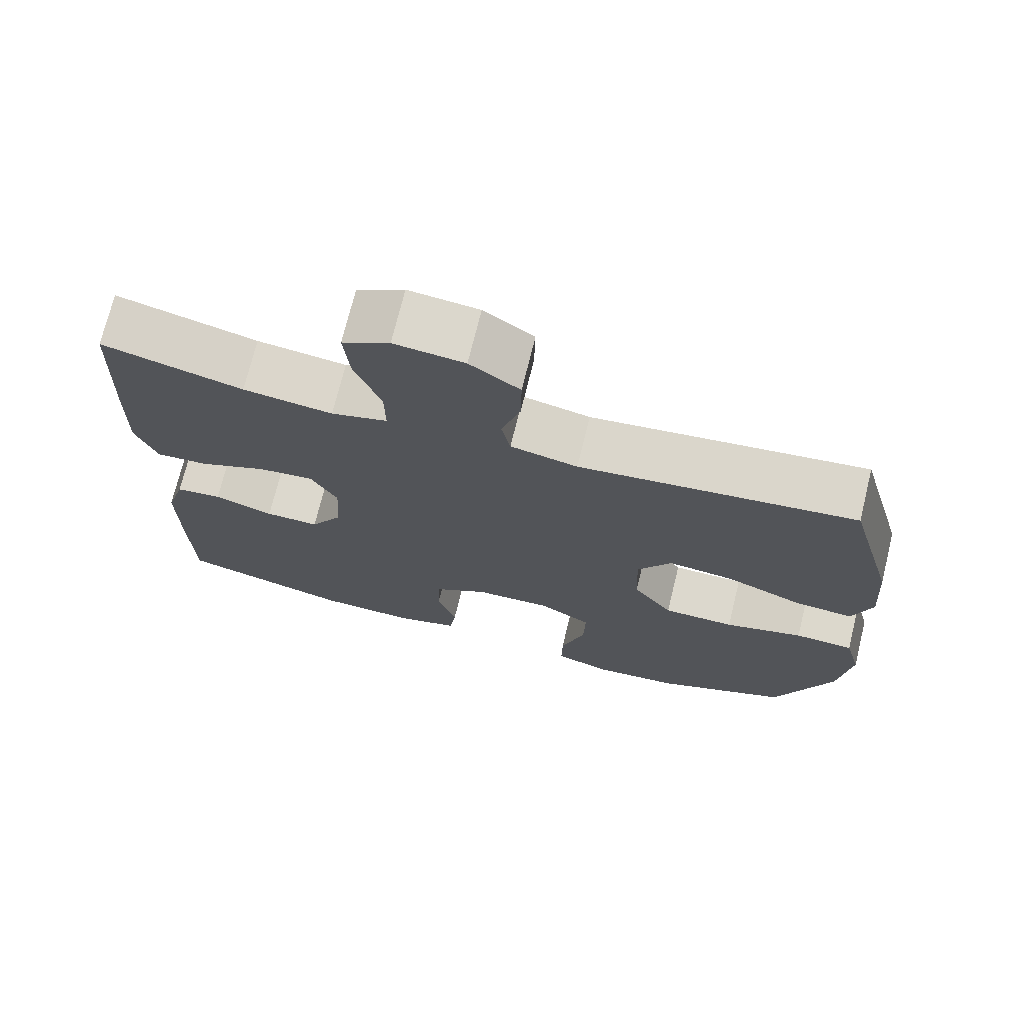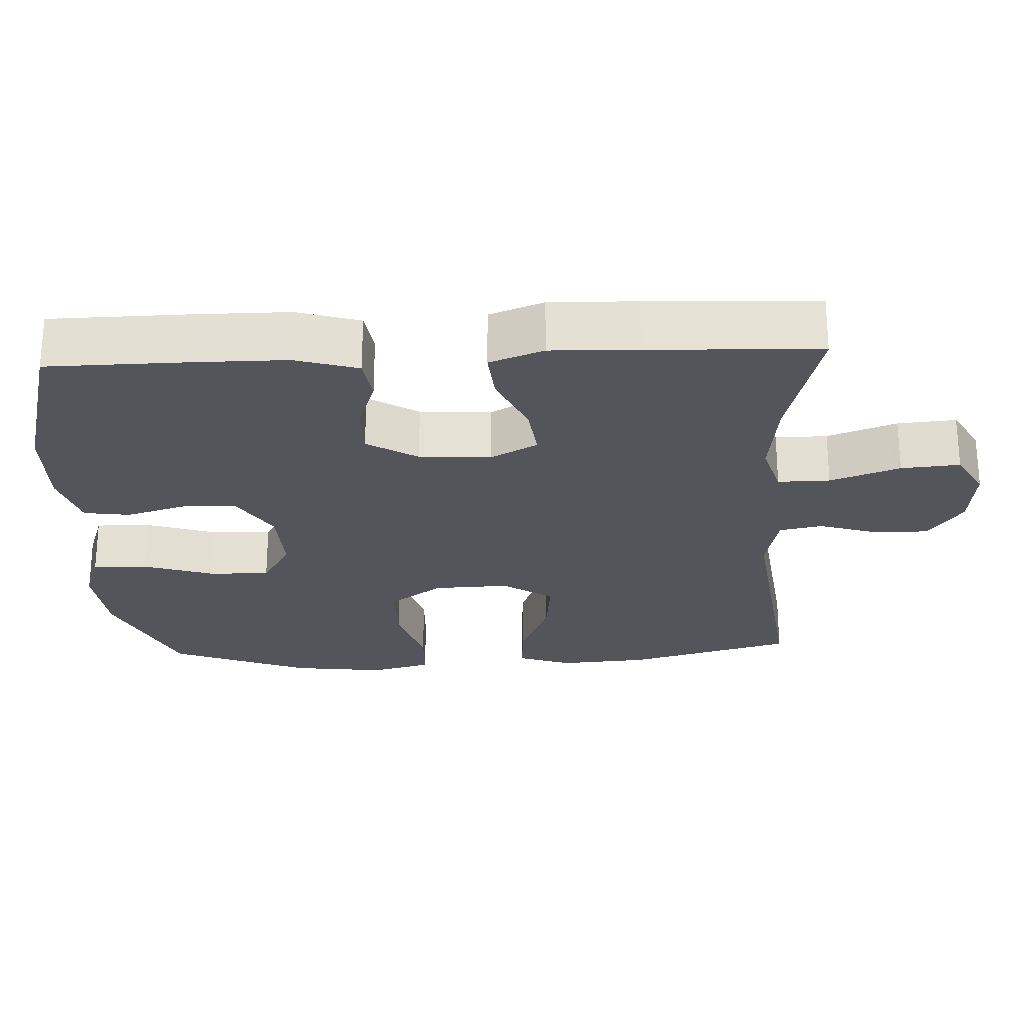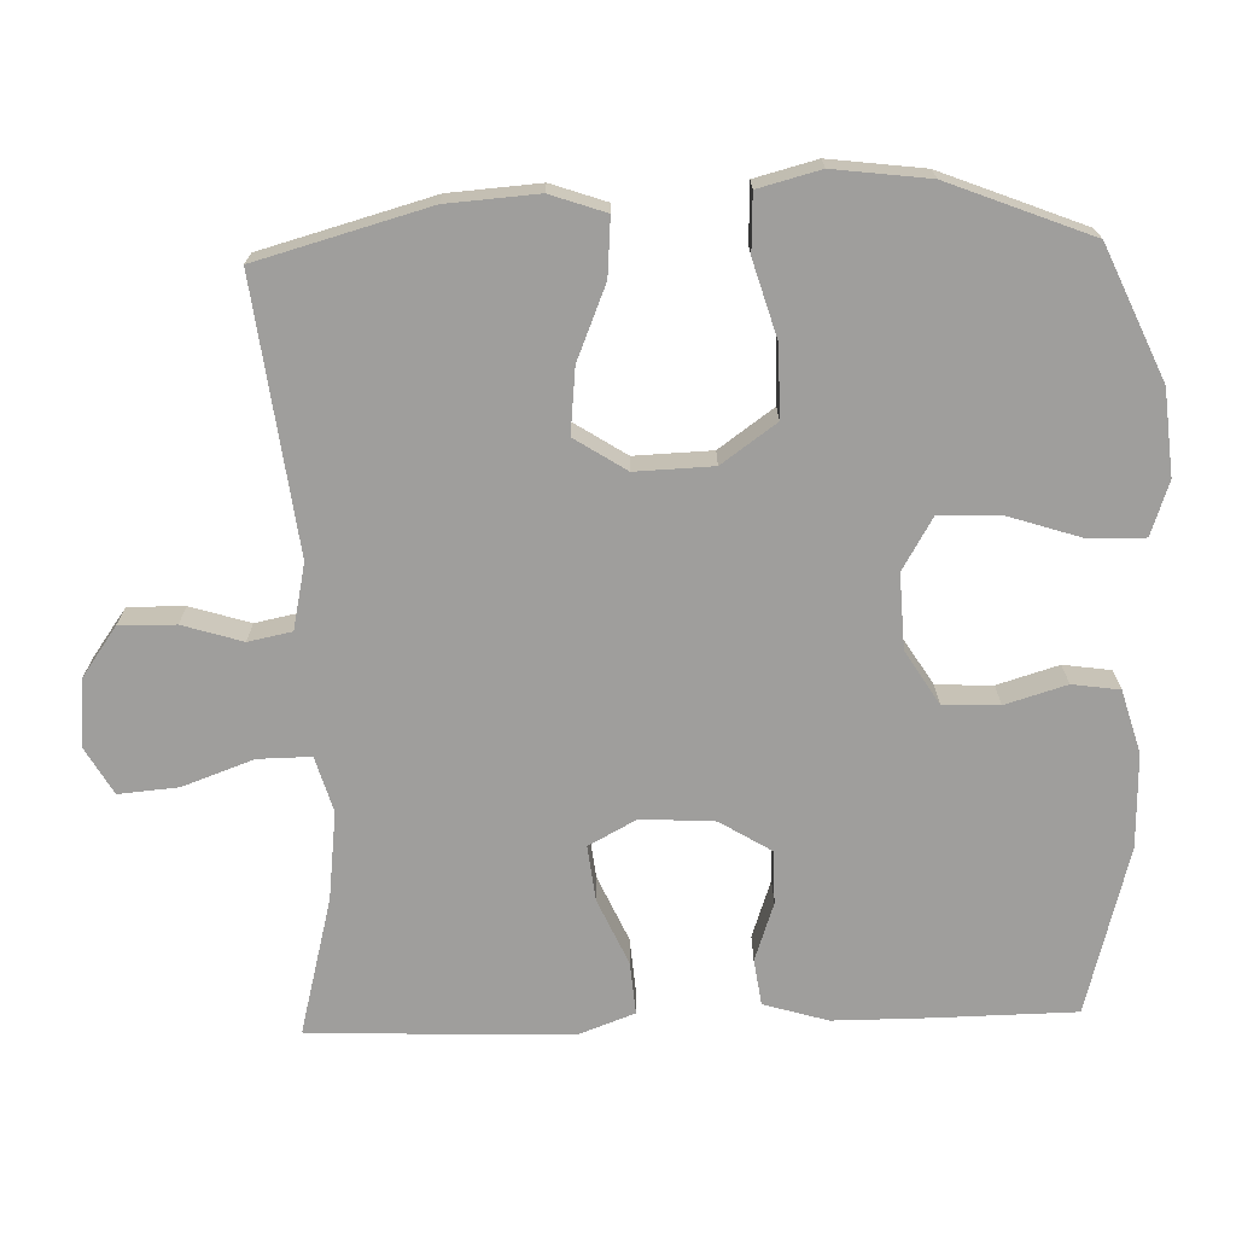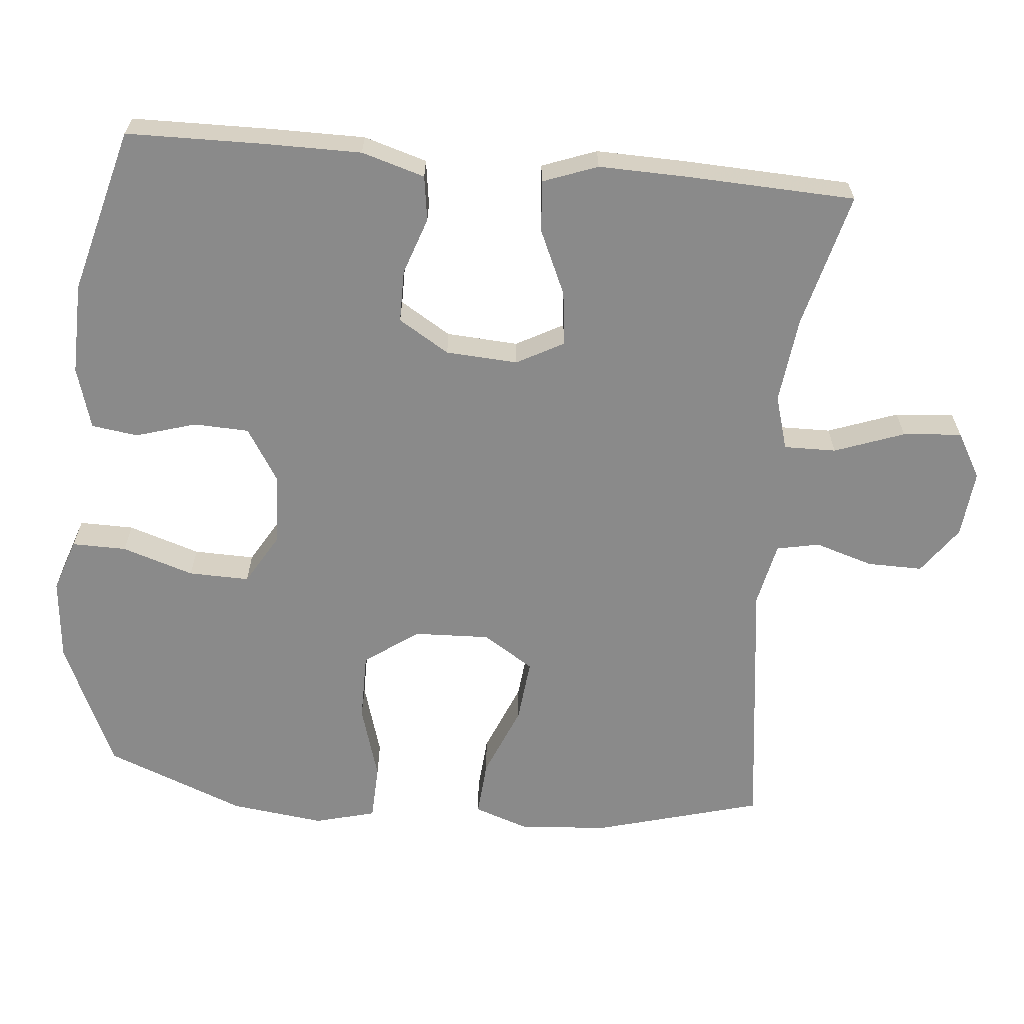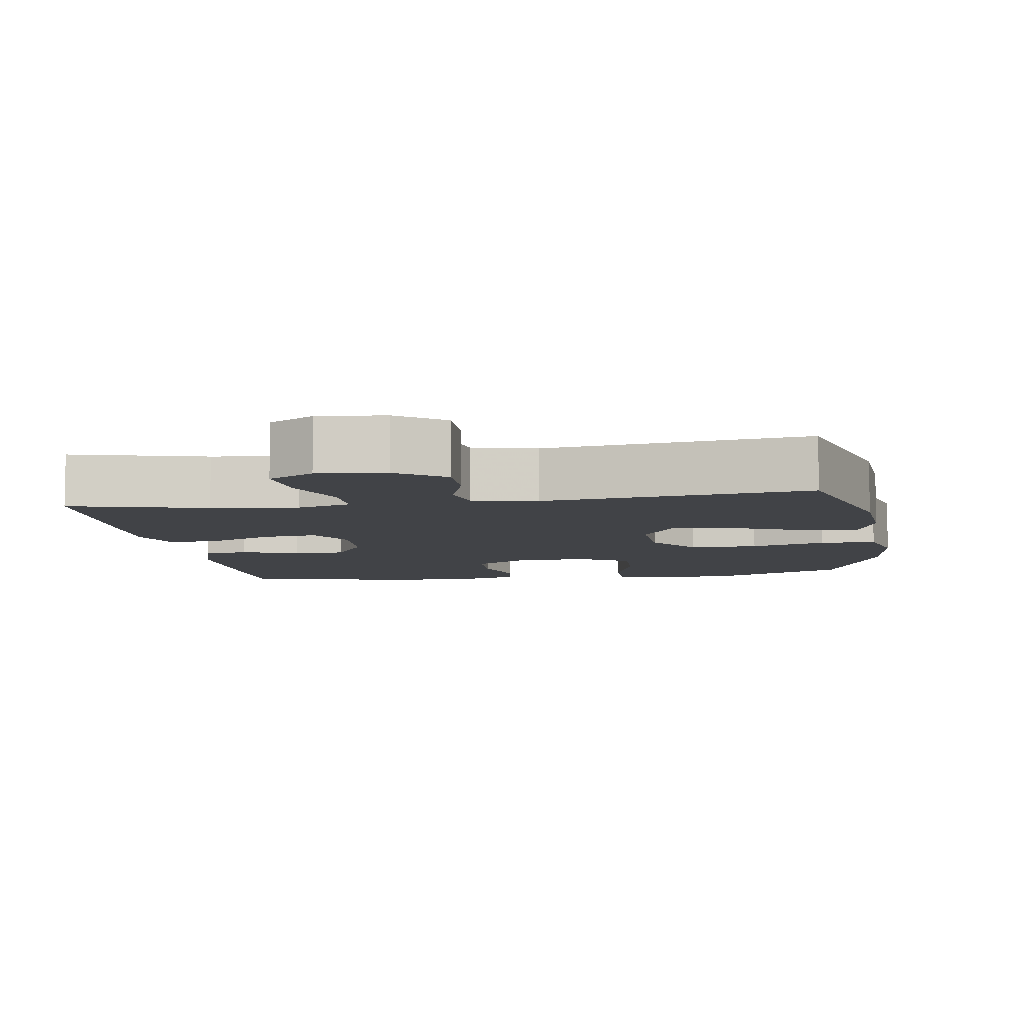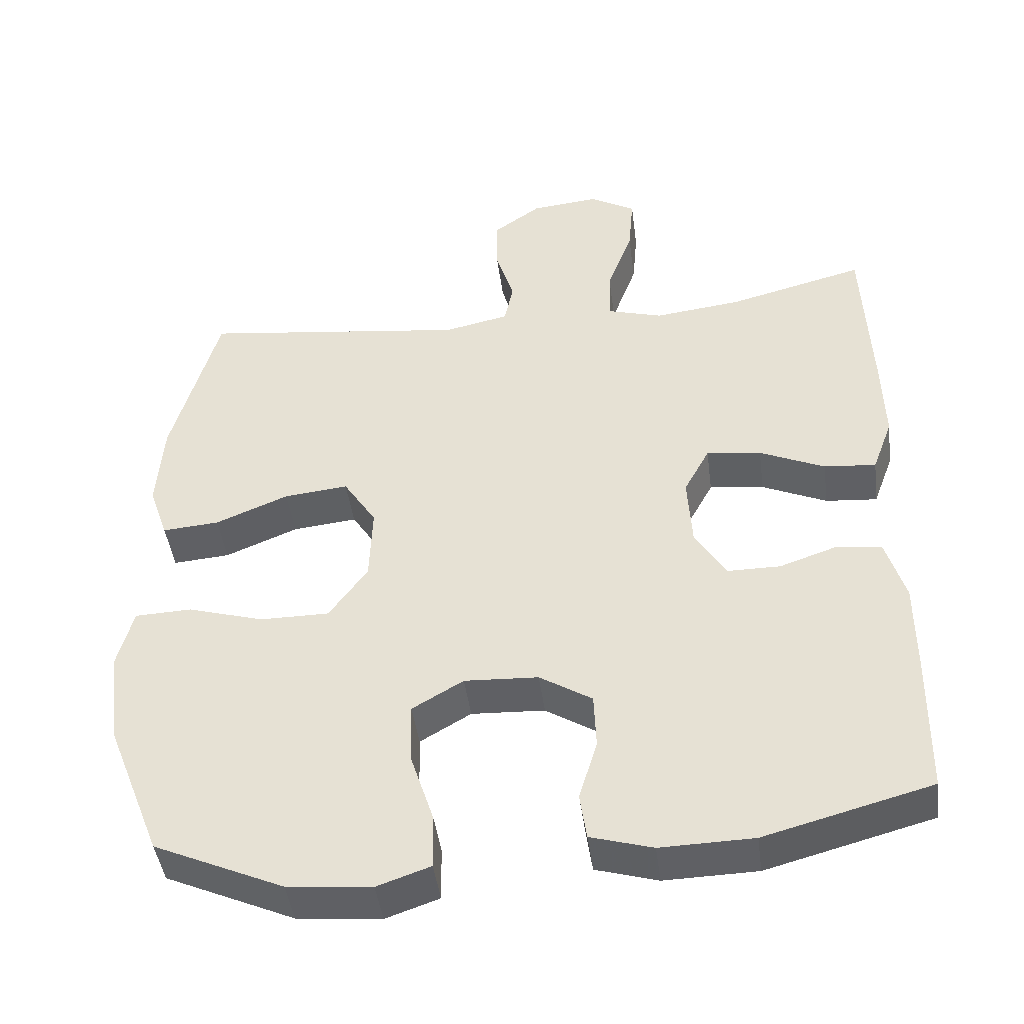
<metadata>
{"format":"obj","ext":"obj","renderer":"f3d","projection":"perspective","resolution":1024,"background":"white","views":[{"elev":72.6,"azim":13.8,"up":"+Z"},{"elev":-25.0,"azim":-87.4,"up":"+Y"},{"elev":-70.9,"azim":91.7,"up":"+Y"},{"elev":-63.5,"azim":-95.3,"up":"+Y"},{"elev":-7.3,"azim":8.9,"up":"+Y"},{"elev":-44.5,"azim":-172.5,"up":"+Z"}]}
</metadata>
<code>
v -0.5 0.07 -0.5
v -0.503 0.07 -0.31
v -0.503 0.07 -0.178
v -0.477 0.07 -0.091
v -0.415 0.07 -0.082
v -0.336 0.07 -0.109
v -0.264 0.07 -0.109
v -0.221 0.07 -0.039
v -0.215 0.07 0.06
v -0.25 0.07 0.125
v -0.325 0.07 0.116
v -0.414 0.07 0.076
v -0.485 0.07 0.07
v -0.513 0.07 0.145
v -0.51 0.07 0.266
v -0.5 0.07 0.5
v -0.313 0.07 0.452
v -0.194 0.07 0.438
v -0.119 0.07 0.46
v -0.12 0.07 0.532
v -0.155 0.07 0.628
v -0.162 0.07 0.709
v -0.099 0.07 0.745
v -0.006 0.07 0.736
v 0.06 0.07 0.689
v 0.059 0.07 0.613
v 0.034 0.07 0.532
v 0.046 0.07 0.473
v 0.135 0.07 0.454
v 0.5 0.07 0.5
v 0.564 0.07 0.269
v 0.573 0.07 0.146
v 0.547 0.07 0.071
v 0.469 0.07 0.077
v 0.369 0.07 0.118
v 0.281 0.07 0.127
v 0.236 0.07 0.057
v 0.24 0.07 -0.048
v 0.293 0.07 -0.122
v 0.388 0.07 -0.122
v 0.492 0.07 -0.091
v 0.57 0.07 -0.094
v 0.592 0.07 -0.178
v 0.576 0.07 -0.307
v 0.5 0.07 -0.5
v 0.323 0.07 -0.579
v 0.208 0.07 -0.59
v 0.135 0.07 -0.565
v 0.136 0.07 -0.49
v 0.168 0.07 -0.391
v 0.17 0.07 -0.307
v 0.1 0.07 -0.266
v -0.001 0.07 -0.271
v -0.073 0.07 -0.316
v -0.076 0.07 -0.392
v -0.051 0.07 -0.475
v -0.06 0.07 -0.539
v -0.145 0.07 -0.564
v -0.272 0.07 -0.561
v -0.5 0 -0.5
v -0.503 0 -0.31
v -0.503 0 -0.178
v -0.477 0 -0.091
v -0.415 0 -0.082
v -0.336 0 -0.109
v -0.264 0 -0.109
v -0.221 0 -0.039
v -0.215 0 0.06
v -0.25 0 0.125
v -0.325 0 0.116
v -0.414 0 0.076
v -0.485 0 0.07
v -0.513 0 0.145
v -0.51 0 0.266
v -0.5 0 0.5
v -0.313 0 0.452
v -0.194 0 0.438
v -0.119 0 0.46
v -0.12 0 0.532
v -0.155 0 0.628
v -0.162 0 0.709
v -0.099 0 0.745
v -0.006 0 0.736
v 0.06 0 0.689
v 0.059 0 0.613
v 0.034 0 0.532
v 0.046 0 0.473
v 0.135 0 0.454
v 0.5 0 0.5
v 0.564 0 0.269
v 0.573 0 0.146
v 0.547 0 0.071
v 0.469 0 0.077
v 0.369 0 0.118
v 0.281 0 0.127
v 0.236 0 0.057
v 0.24 0 -0.048
v 0.293 0 -0.122
v 0.388 0 -0.122
v 0.492 0 -0.091
v 0.57 0 -0.094
v 0.592 0 -0.178
v 0.576 0 -0.307
v 0.5 0 -0.5
v 0.323 0 -0.579
v 0.208 0 -0.59
v 0.135 0 -0.565
v 0.136 0 -0.49
v 0.168 0 -0.391
v 0.17 0 -0.307
v 0.1 0 -0.266
v -0.001 0 -0.271
v -0.073 0 -0.316
v -0.076 0 -0.392
v -0.051 0 -0.475
v -0.06 0 -0.539
v -0.145 0 -0.564
v -0.272 0 -0.561
f 4 5 6
f 3 4 6
f 2 3 6
f 1 2 6
f 59 1 6
f 58 59 6
f 57 58 6
f 56 57 6
f 55 56 6
f 54 55 6 7
f 53 54 7 8
f 52 53 8 9
f 51 52 9 10
f 48 49 50
f 47 48 50
f 46 47 50
f 45 46 50
f 44 45 50
f 43 44 50
f 42 43 50
f 41 42 50
f 40 41 50
f 39 40 50 51
f 38 39 51 10
f 33 34 35
f 32 33 35
f 31 32 35
f 30 31 35
f 29 30 35
f 28 29 35 36
f 25 26 27
f 24 25 27
f 23 24 27
f 22 23 27
f 21 22 27
f 20 21 27
f 19 20 27 28
f 28 36 37
f 19 28 37
f 18 19 37
f 15 16 17
f 14 15 17
f 13 14 17
f 12 13 17
f 11 12 17
f 10 11 17 18
f 10 18 37 38
f 65 64 63
f 65 63 62
f 65 62 61
f 65 61 60
f 65 60 118
f 65 118 117
f 65 117 116
f 65 116 115
f 65 115 114
f 66 65 114 113
f 67 66 113 112
f 68 67 112 111
f 69 68 111 110
f 109 108 107
f 109 107 106
f 109 106 105
f 109 105 104
f 109 104 103
f 109 103 102
f 109 102 101
f 109 101 100
f 109 100 99
f 110 109 99 98
f 69 110 98 97
f 94 93 92
f 94 92 91
f 94 91 90
f 94 90 89
f 94 89 88
f 95 94 88 87
f 86 85 84
f 86 84 83
f 86 83 82
f 86 82 81
f 86 81 80
f 86 80 79
f 87 86 79 78
f 96 95 87
f 96 87 78
f 96 78 77
f 76 75 74
f 76 74 73
f 76 73 72
f 76 72 71
f 76 71 70
f 77 76 70 69
f 97 96 77 69
f 1 60 61 2
f 2 61 62 3
f 3 62 63 4
f 4 63 64 5
f 5 64 65 6
f 6 65 66 7
f 7 66 67 8
f 8 67 68 9
f 9 68 69 10
f 10 69 70 11
f 11 70 71 12
f 12 71 72 13
f 13 72 73 14
f 14 73 74 15
f 15 74 75 16
f 16 75 76 17
f 17 76 77 18
f 18 77 78 19
f 19 78 79 20
f 20 79 80 21
f 21 80 81 22
f 22 81 82 23
f 23 82 83 24
f 24 83 84 25
f 25 84 85 26
f 26 85 86 27
f 27 86 87 28
f 28 87 88 29
f 29 88 89 30
f 30 89 90 31
f 31 90 91 32
f 32 91 92 33
f 33 92 93 34
f 34 93 94 35
f 35 94 95 36
f 36 95 96 37
f 37 96 97 38
f 38 97 98 39
f 39 98 99 40
f 40 99 100 41
f 41 100 101 42
f 42 101 102 43
f 43 102 103 44
f 44 103 104 45
f 45 104 105 46
f 46 105 106 47
f 47 106 107 48
f 48 107 108 49
f 49 108 109 50
f 50 109 110 51
f 51 110 111 52
f 52 111 112 53
f 53 112 113 54
f 54 113 114 55
f 55 114 115 56
f 56 115 116 57
f 57 116 117 58
f 58 117 118 59
f 59 118 60 1

</code>
